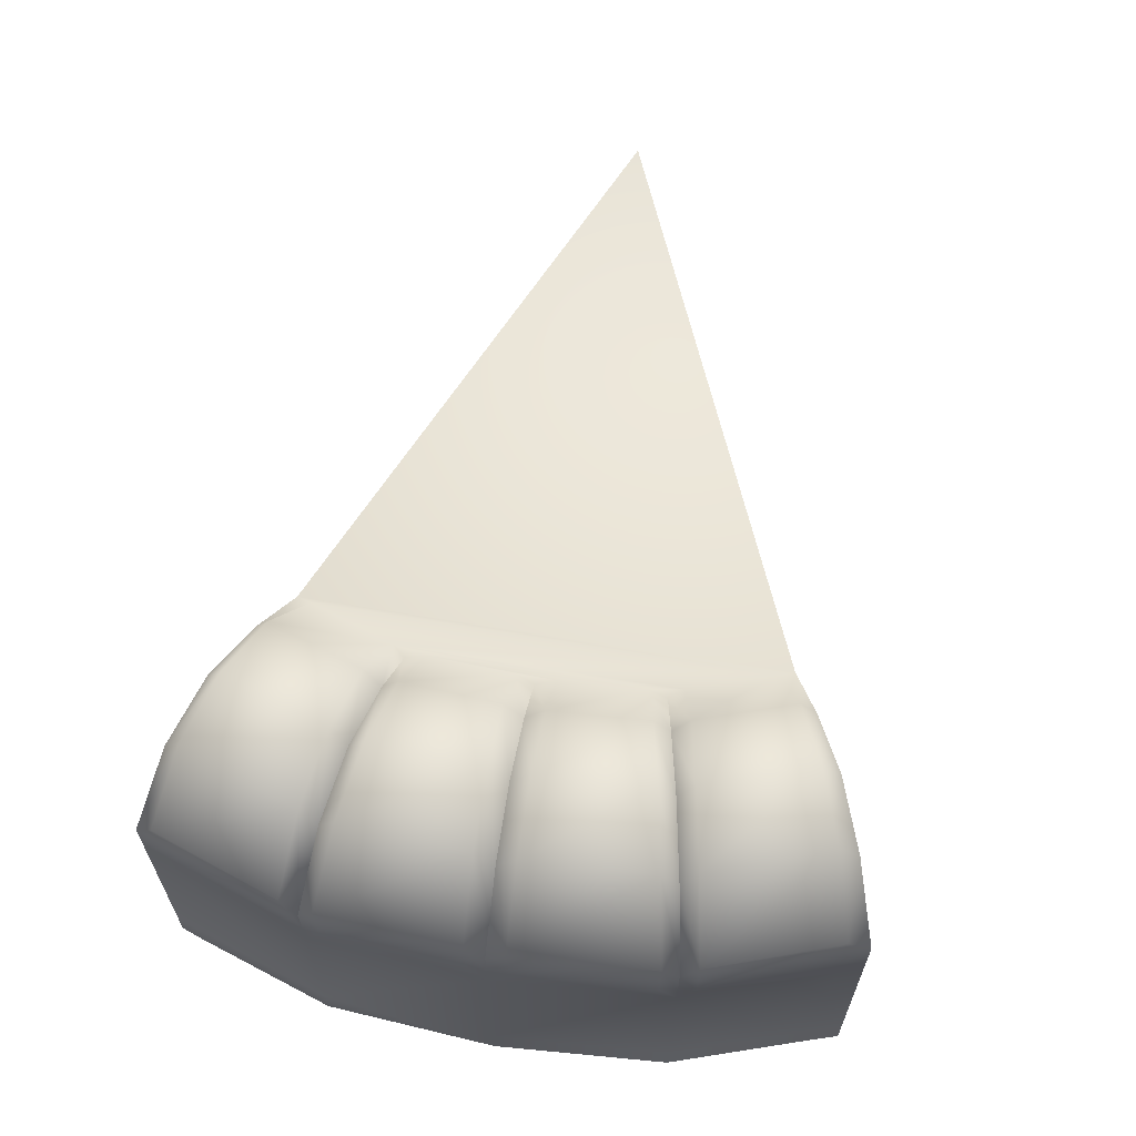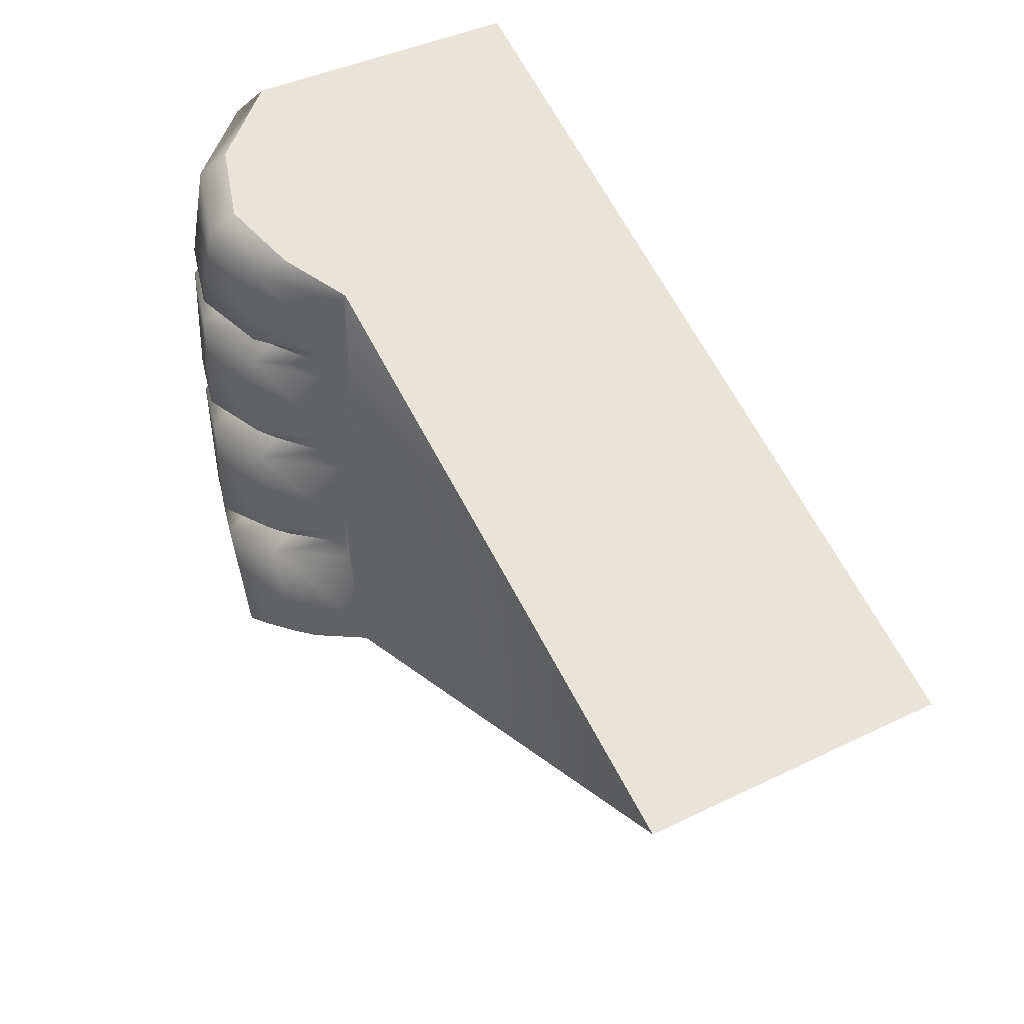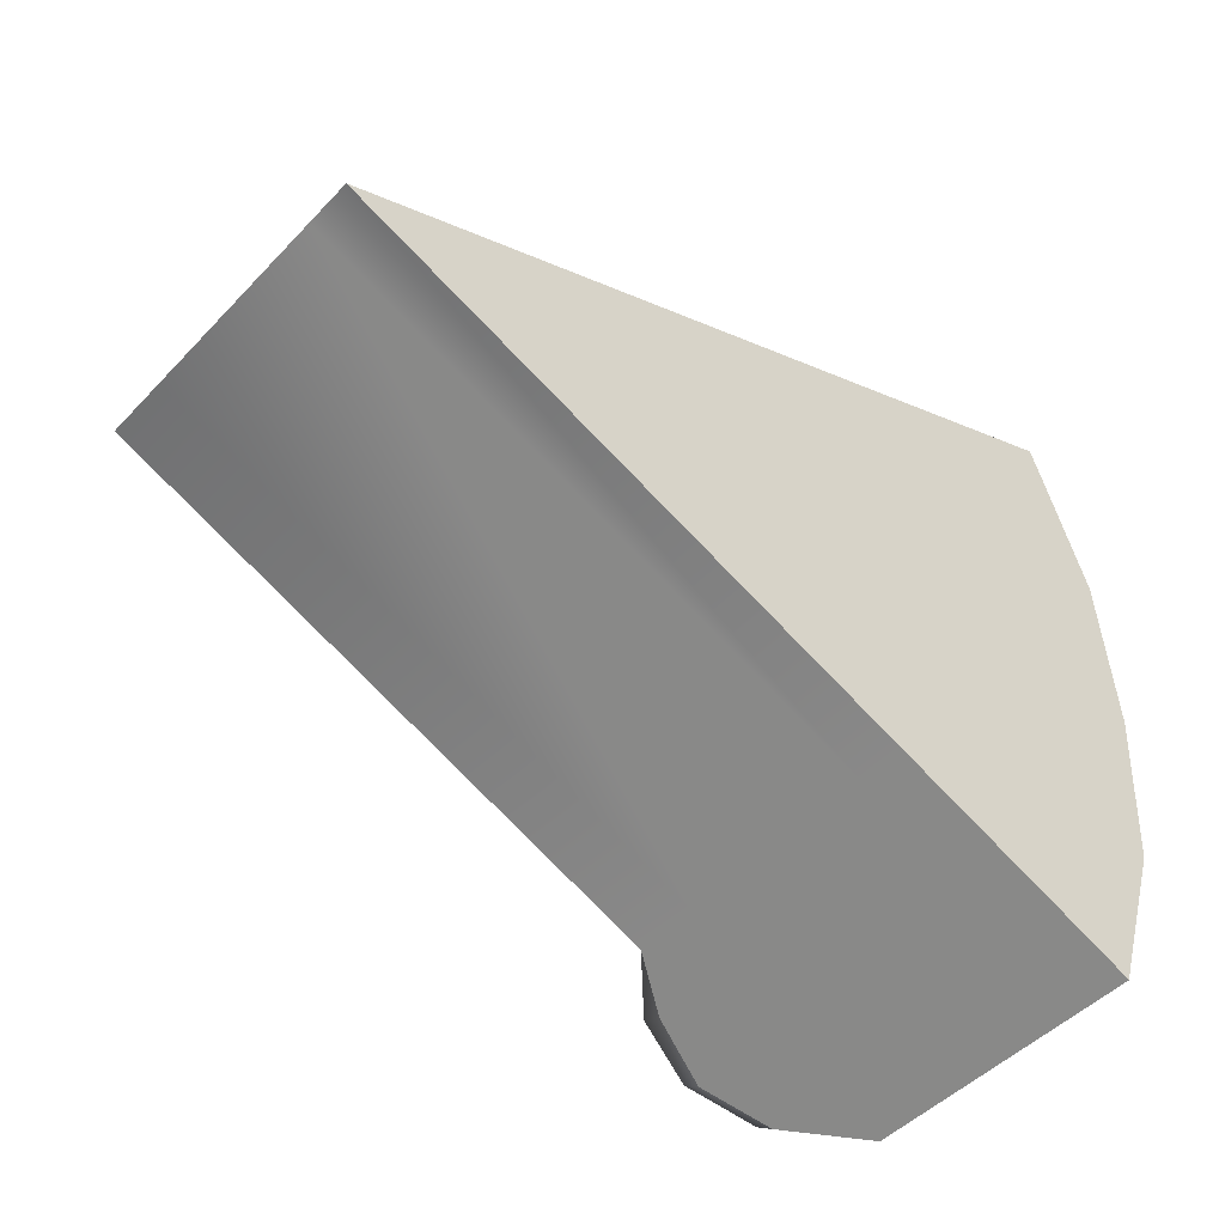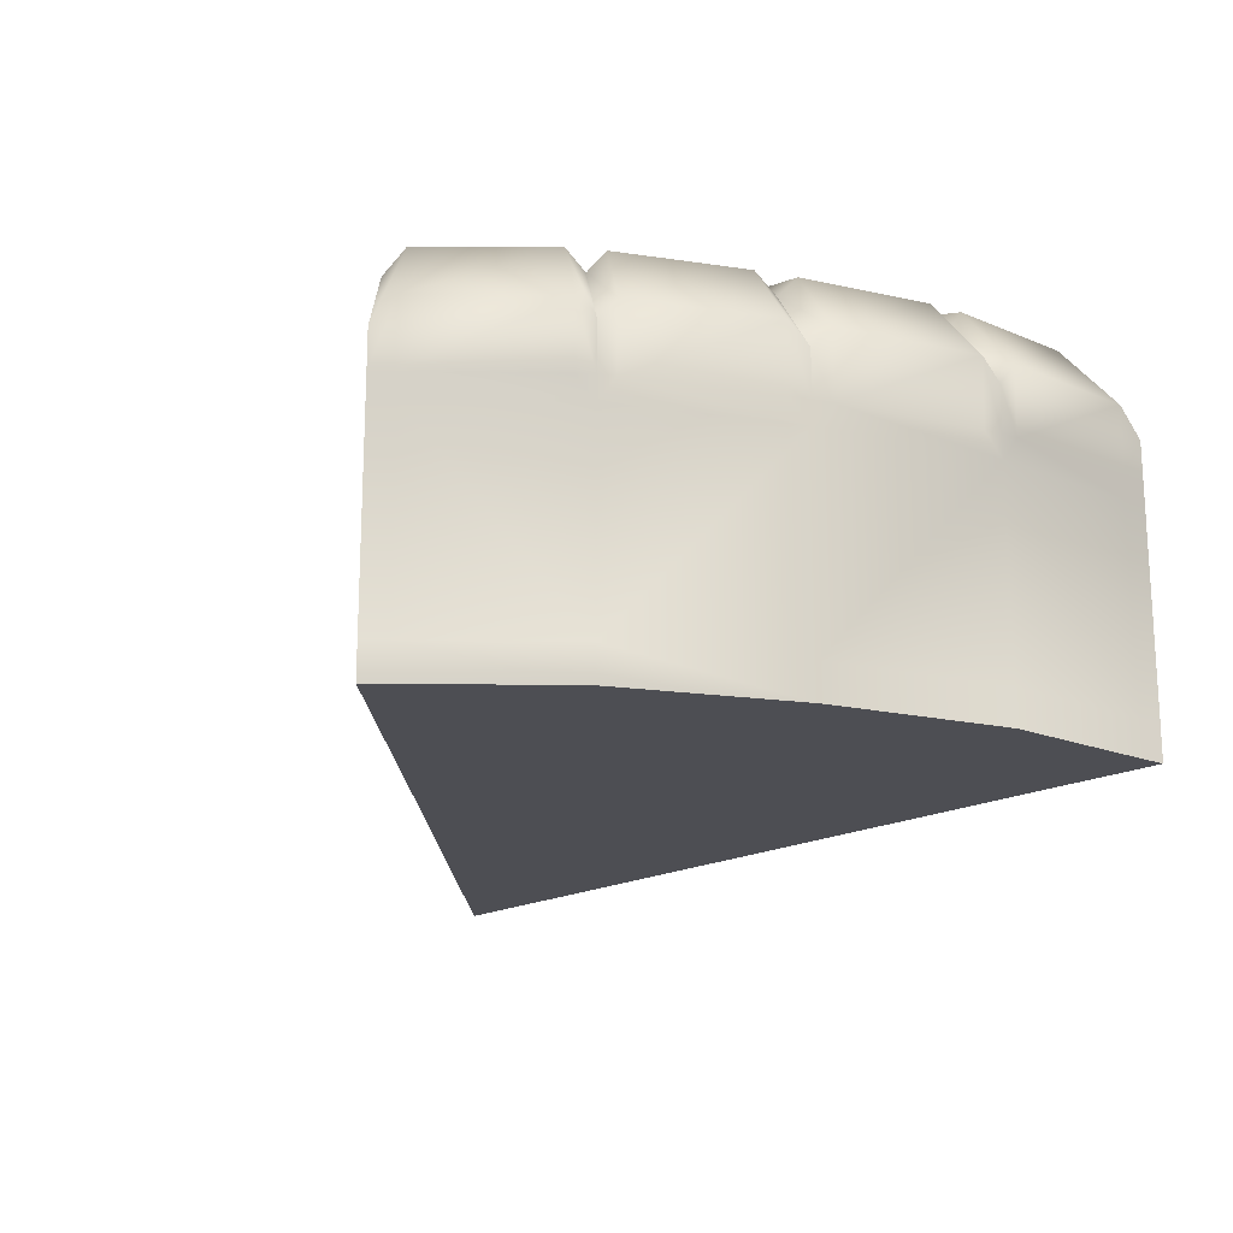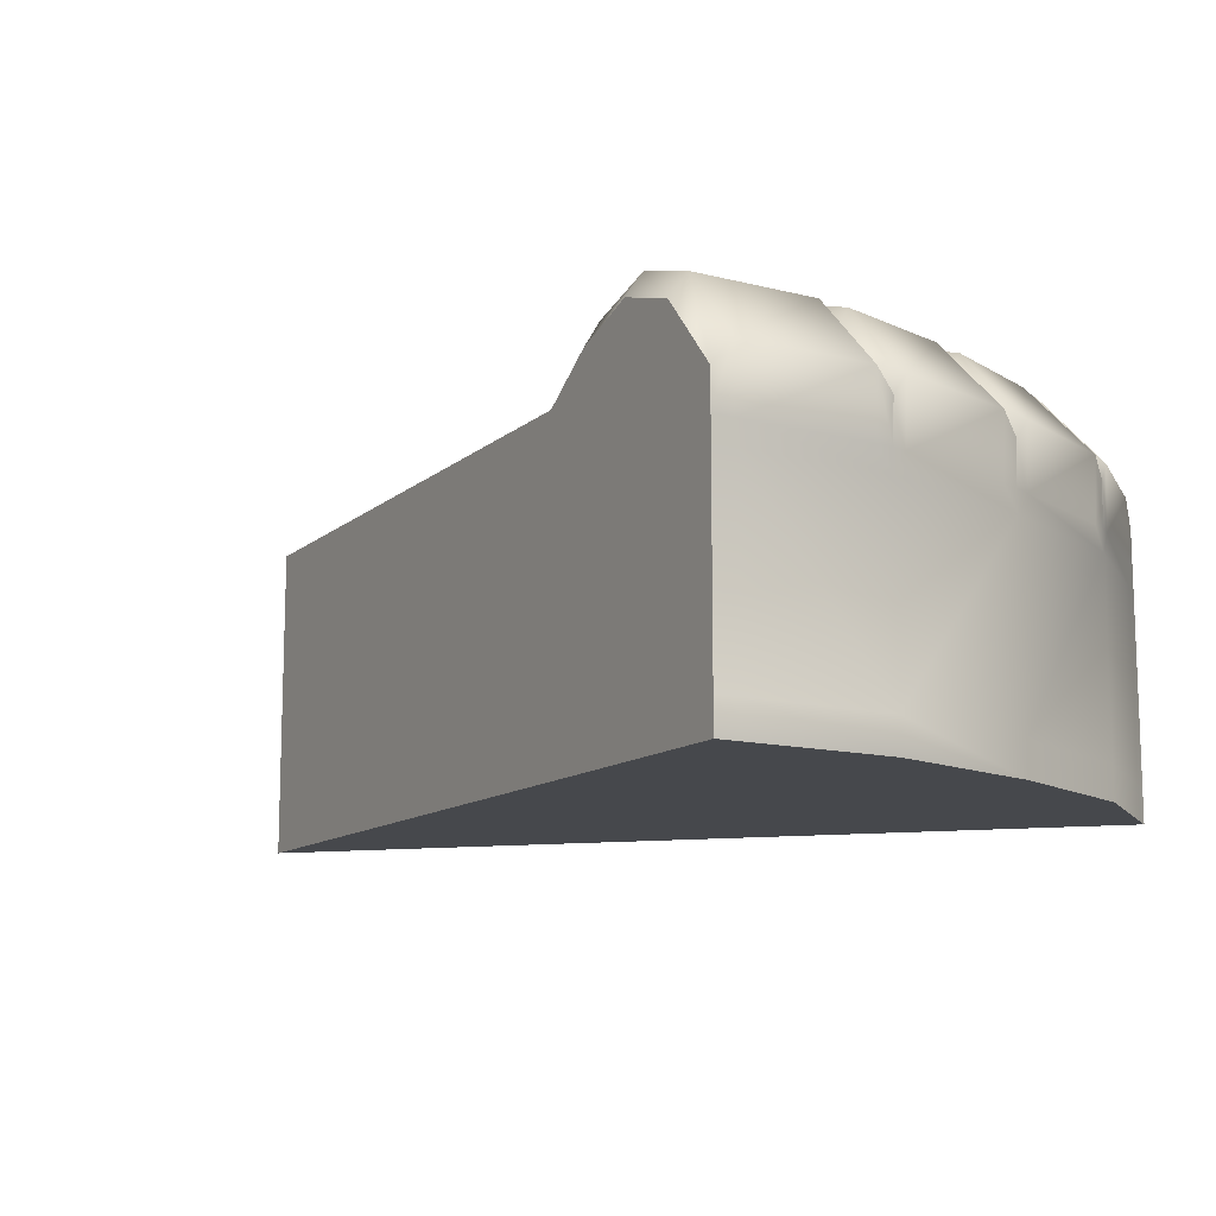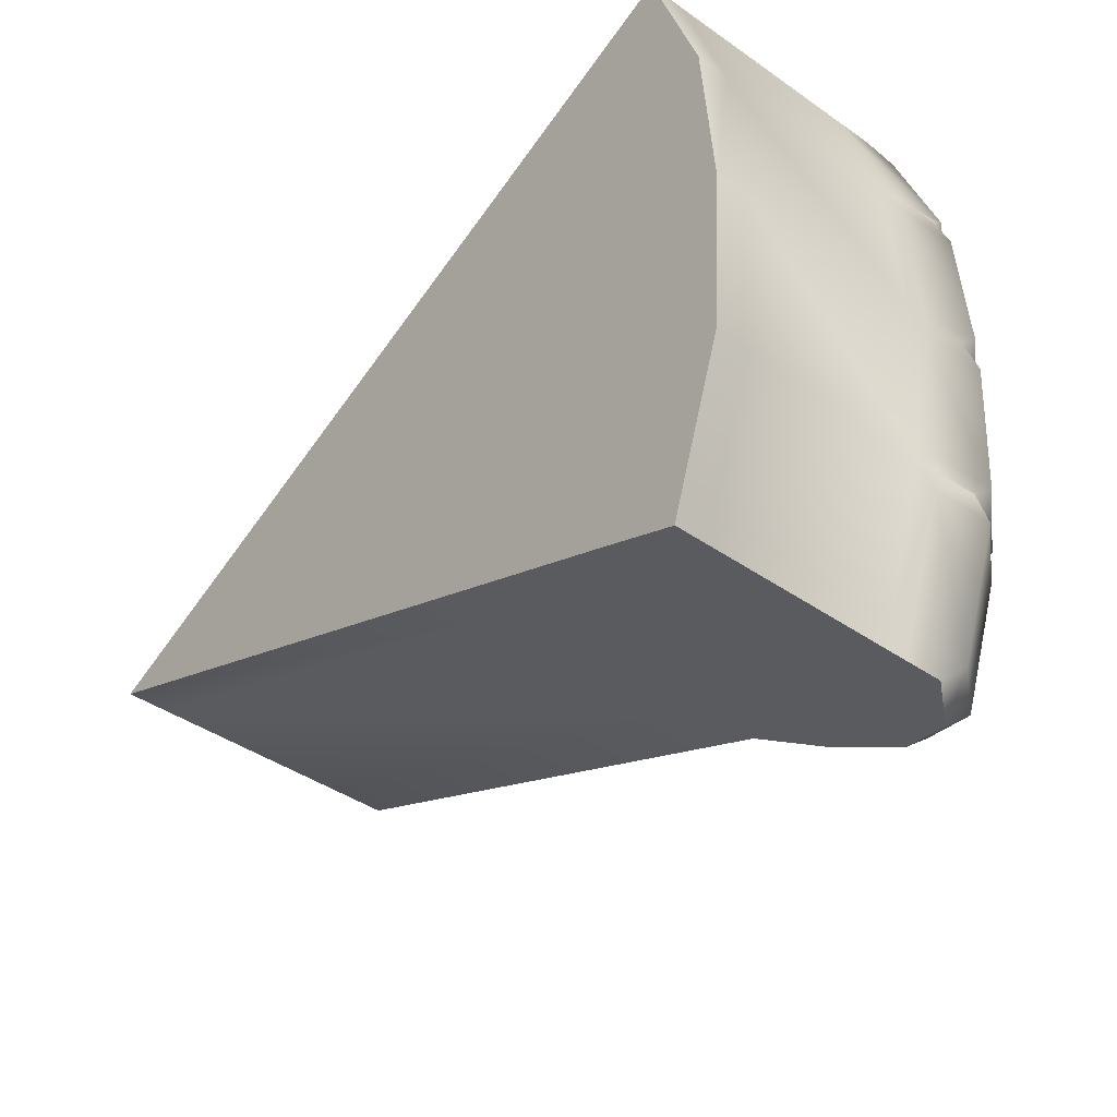
<metadata>
{"format":"obj","ext":"obj","renderer":"f3d","projection":"perspective","resolution":1024,"background":"white","views":[{"elev":62.7,"azim":-80.4,"up":"+Z"},{"elev":41.1,"azim":59.4,"up":"+Y"},{"elev":-47.7,"azim":139.2,"up":"+Y"},{"elev":-17.9,"azim":-110.1,"up":"+Z"},{"elev":-11.9,"azim":-140.9,"up":"+Z"},{"elev":-41.7,"azim":-130.0,"up":"+Y"}]}
</metadata>
<code>
g ApplePieSlice_01
v -0.2775 0.3331 -0.1826
v -0.3275 0.1822 -0.1826
v -0.3405 -0.0002174 -0.1826
v -0.2692 0.3562 -0.1826
v -0.2155 0.334 -0.1826
v -0.01089 0.2488 -0.1826
v 0.5909 -0.0002174 -0.1826
v -0.01552 -0.2511 -0.1826
v -0.1813 -0.3196 -0.1826
v -0.2692 -0.3567 -0.1826
v -0.2775 -0.3308 -0.1826
v -0.3275 -0.1826 -0.1826
v 0.5909 -0.0002174 0.1516
v 0.5909 -0.0002174 0.08311
v -0.01645 -0.2511 0.08311
v -0.01367 -0.2502 0.1516
v -0.2081 -0.3308 0.1516
v -0.1109 -0.2909 0.1516
v -0.1553 -0.3095 0.08311
v -0.1738 -0.3169 0.07478
v -0.2692 -0.3567 0.05256
v -0.2692 -0.3567 0.07663
v -0.1813 -0.3196 0.05071
v -0.1813 -0.3196 -0.1048
v -0.1757 -0.3178 -0.1261
v -0.2692 -0.3567 -0.1474
v -0.1813 -0.3196 -0.1826
v -0.2692 -0.3567 -0.1826
v -0.1563 -0.3095 -0.1326
v -0.01552 -0.2511 -0.1326
v -0.01552 -0.2511 -0.1826
v 0.5909 -0.0002174 -0.1826
v 0.5909 -0.0002174 -0.1326
v -0.01552 -0.2511 -0.1326
v -0.1563 -0.3095 -0.1326
v -0.1757 -0.3178 -0.1261
v -0.01645 -0.2511 0.08311
v -0.1813 -0.3196 -0.1048
v 0.5909 -0.0002174 -0.1326
v 0.5909 -0.0002174 0.08311
v -0.1813 -0.3196 0.05071
v -0.1738 -0.3169 0.07478
v -0.1553 -0.3095 0.08311
v 0.5909 -0.0002174 0.1516
v -0.01367 0.2507 0.08311
v 0.5909 -0.0002174 0.08311
v -0.01367 0.2507 0.1516
v -0.1109 0.2905 0.1516
v -0.2081 0.3313 0.1516
v -0.1831 0.3201 0.08311
v -0.2053 0.3303 0.07478
v -0.2692 0.3562 0.05256
v -0.2692 0.3562 0.07663
v -0.2155 0.334 0.05071
v -0.2155 0.334 -0.1048
v -0.2081 0.3313 -0.1261
v -0.2692 0.3562 -0.1474
v -0.2692 0.3562 -0.1826
v -0.2155 0.334 -0.1826
v -0.01089 0.2488 -0.1826
v -0.1831 0.3211 -0.1326
v -0.01089 0.2488 -0.1326
v 0.5909 -0.0002174 -0.1326
v 0.5909 -0.0002174 -0.1826
v -0.0183 0.2359 0.1516
v -0.07108 0.2748 0.1914
v -0.01367 0.2507 0.1516
v -0.07663 0.259 0.2192
v -0.1396 0.3025 0.2155
v -0.04978 0.1451 0.1516
v -0.1461 0.285 0.2424
v -0.2081 0.3313 0.1914
v -0.1109 0.1572 0.2192
v -0.2155 0.3118 0.2192
v -0.2692 0.3562 0.1164
v -0.1155 0.1396 0.197
v -0.06552 0.1303 0.16
v -0.1896 0.1544 0.2201
v -0.185 0.172 0.2433
v -0.2637 0.1692 0.197
v -0.26 0.1868 0.2192
v -0.3294 0.1822 0.122
v -0.2766 0.335 0.1442
v -0.2692 0.3562 0.07663
v -0.2766 0.335 0.07663
v -0.3248 0.1998 0.1442
v -0.3229 0.1998 0.07663
v -0.3275 0.1822 0.07663
v -0.3294 0.1655 0.07663
v -0.3294 0.1822 0.122
v -0.3322 0.1655 0.1442
v -0.2637 0.1692 0.197
v -0.3414 0.02015 0.1442
v -0.3387 0.02015 0.07663
v -0.3396 -0.0002174 0.07663
v -0.3414 -0.0002174 0.122
v -0.2748 0.02015 0.2192
v -0.2757 -0.0002174 0.197
v -0.2664 0.1516 0.2192
v -0.1896 0.1544 0.2201
v -0.1998 0.02015 0.2424
v -0.1998 -0.0002174 0.2201
v -0.1924 0.1368 0.2433
v -0.1155 0.1396 0.197
v -0.1239 0.02015 0.2192
v -0.1248 -0.0002174 0.197
v -0.1174 0.122 0.2192
v -0.05626 0.1109 0.1516
v -0.06089 0.02015 0.1516
v -0.07293 -0.0002174 0.16
v -0.06089 -0.02059 0.1516
v -0.1239 -0.02059 0.2192
v -0.1248 -0.0002174 0.197
v -0.05626 -0.1104 0.1516
v -0.1998 -0.02059 0.2424
v -0.1998 -0.0002174 0.2201
v -0.1174 -0.1224 0.2192
v -0.2748 -0.02059 0.2192
v -0.2757 -0.0002174 0.197
v -0.1155 -0.14 0.197
v -0.06552 -0.1308 0.16
v -0.1896 -0.1548 0.2201
v -0.1924 -0.1372 0.2433
v -0.2637 -0.1697 0.197
v -0.2664 -0.1521 0.2192
v -0.3294 -0.1826 0.122
v -0.3414 -0.02059 0.1442
v -0.3414 -0.0002174 0.122
v -0.3322 -0.165 0.1442
v -0.3275 -0.1826 0.07663
v -0.3294 -0.165 0.07663
v -0.3387 -0.02059 0.07663
v -0.3229 -0.2002 0.07663
v -0.3294 -0.1826 0.122
v -0.3248 -0.2002 0.1442
v -0.2637 -0.1697 0.197
v -0.2775 -0.3326 0.1442
v -0.2775 -0.3326 0.07663
v -0.26 -0.1863 0.2192
v -0.1896 -0.1548 0.2201
v -0.2692 -0.3567 0.1164
v -0.2692 -0.3567 0.07663
v -0.2081 -0.3308 0.1914
v -0.2155 -0.3095 0.2192
v -0.1396 -0.303 0.2155
v -0.1461 -0.2826 0.2424
v -0.07108 -0.2743 0.1914
v -0.185 -0.1715 0.2433
v -0.1155 -0.14 0.197
v -0.07663 -0.2567 0.2192
v -0.01367 -0.2502 0.1516
v -0.01923 -0.2345 0.1516
v -0.1109 -0.1576 0.2192
v -0.04978 -0.1456 0.1516
v -0.01089 0.2488 -0.1326
v 0.5909 -0.0002174 -0.1326
v 0.5909 -0.0002174 0.08311
v -0.01367 0.2507 0.08311
v -0.2081 0.3313 -0.1261
v -0.1831 0.3211 -0.1326
v -0.2155 0.334 -0.1048
v -0.2155 0.334 0.05071
v -0.2053 0.3303 0.07478
v -0.1831 0.3201 0.08311
v -0.01367 0.2507 0.1516
v 0.5909 -0.0002174 0.1516
v -0.01367 -0.2502 0.1516
v -0.01923 -0.2345 0.1516
v -0.0183 0.2359 0.1516
v -0.04978 0.1451 0.1516
v -0.04978 -0.1456 0.1516
v -0.05626 -0.1104 0.1516
v -0.06552 -0.1308 0.16
v -0.05626 0.1109 0.1516
v -0.06552 0.1303 0.16
v -0.06089 -0.02059 0.1516
v -0.06089 0.02015 0.1516
v -0.07293 -0.0002174 0.16
v -0.2081 0.3313 0.1516
v -0.2692 0.3562 0.1164
v -0.2692 0.3562 0.07663
v -0.2081 0.3313 0.1914
v -0.1109 0.2905 0.1516
v -0.1396 0.3025 0.2155
v -0.01367 0.2507 0.1516
v -0.07108 0.2748 0.1914
v -0.2775 0.3331 -0.1826
v -0.2692 0.3562 -0.1826
v -0.2692 0.3562 -0.1474
v -0.2775 0.3331 -0.1474
v -0.3275 0.1822 -0.1826
v -0.2692 0.3562 0.05256
v -0.3275 0.1822 -0.1474
v -0.3405 -0.0002174 -0.1826
v -0.2775 0.3331 0.05256
v -0.2692 0.3562 0.07663
v -0.2766 0.335 0.07663
v -0.3275 0.1822 0.05256
v -0.3405 -0.0002174 0.05256
v -0.3229 0.1998 0.07663
v -0.3275 0.1822 0.07663
v -0.3294 0.1655 0.07663
v -0.3387 0.02015 0.07663
v -0.3396 -0.0002174 0.07663
v -0.3387 -0.02059 0.07663
v -0.3275 -0.1826 0.05256
v -0.3294 -0.165 0.07663
v -0.3275 -0.1826 0.07663
v -0.3229 -0.2002 0.07663
v -0.3405 -0.0002174 -0.1474
v -0.3275 -0.1826 -0.1826
v -0.3275 -0.1826 -0.1474
v -0.2775 -0.3308 -0.1826
v -0.2775 -0.3308 -0.1474
v -0.2692 -0.3567 -0.1826
v -0.2692 -0.3567 -0.1474
v -0.2775 -0.3308 0.05256
v -0.2775 -0.3326 0.07663
v -0.2692 -0.3567 0.05256
v -0.2692 -0.3567 0.07663
v -0.1109 -0.2909 0.1516
v -0.07108 -0.2743 0.1914
v -0.01367 -0.2502 0.1516
v -0.1396 -0.303 0.2155
v -0.2081 -0.3308 0.1516
v -0.2081 -0.3308 0.1914
v -0.2692 -0.3567 0.07663
v -0.2692 -0.3567 0.1164
g ApplePieSlice_01_0
f 3 2 1
f 3 1 4
f 3 4 5
f 3 5 6
f 6 7 3
f 3 7 8
f 8 9 3
f 9 10 3
f 10 11 3
f 11 12 3
f 15 14 13
f 16 15 13
f 15 16 17
f 16 18 17
f 19 15 17
f 17 20 19
f 21 20 17
f 22 21 17
f 23 20 21
f 24 23 21
f 25 24 21
f 21 26 25
f 27 25 26
f 28 27 26
f 27 29 25
f 30 29 27
f 27 31 30
f 31 32 30
f 32 33 30
f 36 35 34
f 34 37 36
f 37 38 36
f 34 39 37
f 39 40 37
f 37 41 38
f 37 42 41
f 37 43 42
f 46 45 44
f 45 47 44
f 48 47 45
f 49 48 45
f 49 45 50
f 50 51 49
f 51 52 49
f 52 53 49
f 52 51 54
f 52 54 55
f 52 55 56
f 56 57 52
f 58 57 56
f 59 58 56
f 60 59 56
f 56 61 60
f 60 61 62
f 60 62 63
f 64 60 63
f 67 66 65
f 66 68 65
f 68 66 69
f 65 68 70
f 71 68 69
f 71 69 72
f 68 73 70
f 73 68 71
f 74 71 72
f 74 72 75
f 73 76 70
f 76 77 70
f 76 73 78
f 79 73 71
f 73 79 78
f 79 71 74
f 78 79 80
f 79 81 80
f 81 79 74
f 80 81 82
f 83 74 75
f 81 74 83
f 83 75 84
f 85 83 84
f 81 86 82
f 86 81 83
f 86 83 85
f 87 86 85
f 82 86 88
f 86 87 88
f 90 88 89
f 91 90 89
f 92 90 91
f 93 91 89
f 94 93 89
f 94 95 93
f 95 96 93
f 93 96 97
f 93 97 91
f 96 98 97
f 99 92 91
f 97 99 91
f 100 92 99
f 97 98 101
f 97 101 99
f 98 102 101
f 103 100 99
f 101 103 99
f 104 100 103
f 101 102 105
f 101 105 103
f 102 106 105
f 107 104 103
f 105 107 103
f 104 107 77
f 107 108 77
f 108 107 109
f 107 105 109
f 105 106 109
f 106 110 109
f 112 111 110
f 113 112 110
f 111 112 114
f 115 112 113
f 116 115 113
f 112 117 114
f 117 112 115
f 118 115 116
f 119 118 116
f 117 120 114
f 120 121 114
f 120 117 122
f 123 117 115
f 117 123 122
f 123 115 118
f 122 123 124
f 123 125 124
f 125 123 118
f 124 125 126
f 127 118 119
f 125 118 127
f 128 127 119
f 125 129 126
f 129 125 127
f 126 129 130
f 129 131 130
f 131 129 132
f 129 127 132
f 132 127 128
f 95 132 128
f 134 130 133
f 135 134 133
f 136 134 135
f 137 135 133
f 138 137 133
f 139 136 135
f 140 136 139
f 141 137 138
f 142 141 138
f 141 143 137
f 137 144 135
f 143 144 137
f 144 139 135
f 143 145 144
f 145 146 144
f 144 146 139
f 145 147 146
f 148 140 139
f 146 148 139
f 149 140 148
f 147 150 146
f 146 150 148
f 150 147 151
f 152 150 151
f 153 149 148
f 150 153 148
f 153 150 152
f 149 153 121
f 154 153 152
f 153 154 121
f 157 156 155
f 158 157 155
f 159 158 155
f 155 160 159
f 159 161 158
f 161 162 158
f 162 163 158
f 163 164 158
f 167 166 165
f 165 168 167
f 165 169 168
f 169 170 168
f 170 171 168
f 170 172 171
f 172 173 171
f 174 172 170
f 170 175 174
f 176 172 174
f 174 177 176
f 177 178 176
f 181 180 179
f 180 182 179
f 179 182 183
f 182 184 183
f 183 184 185
f 184 186 185
f 189 188 187
f 190 189 187
f 190 187 191
f 192 189 190
f 193 190 191
f 193 191 194
f 195 192 190
f 195 190 193
f 196 192 195
f 197 196 195
f 197 195 198
f 198 195 193
f 198 193 199
f 200 197 198
f 198 201 200
f 198 202 201
f 202 198 199
f 203 202 199
f 203 199 204
f 204 199 205
f 205 199 206
f 207 205 206
f 206 208 207
f 206 209 208
f 193 210 199
f 199 210 206
f 210 193 194
f 210 194 211
f 212 210 211
f 210 212 206
f 212 211 213
f 214 212 213
f 206 212 214
f 214 213 215
f 216 214 215
f 209 206 217
f 217 206 214
f 217 214 216
f 218 209 217
f 219 217 216
f 218 217 219
f 220 218 219
f 223 222 221
f 222 224 221
f 221 224 225
f 224 226 225
f 225 226 227
f 226 228 227

</code>
